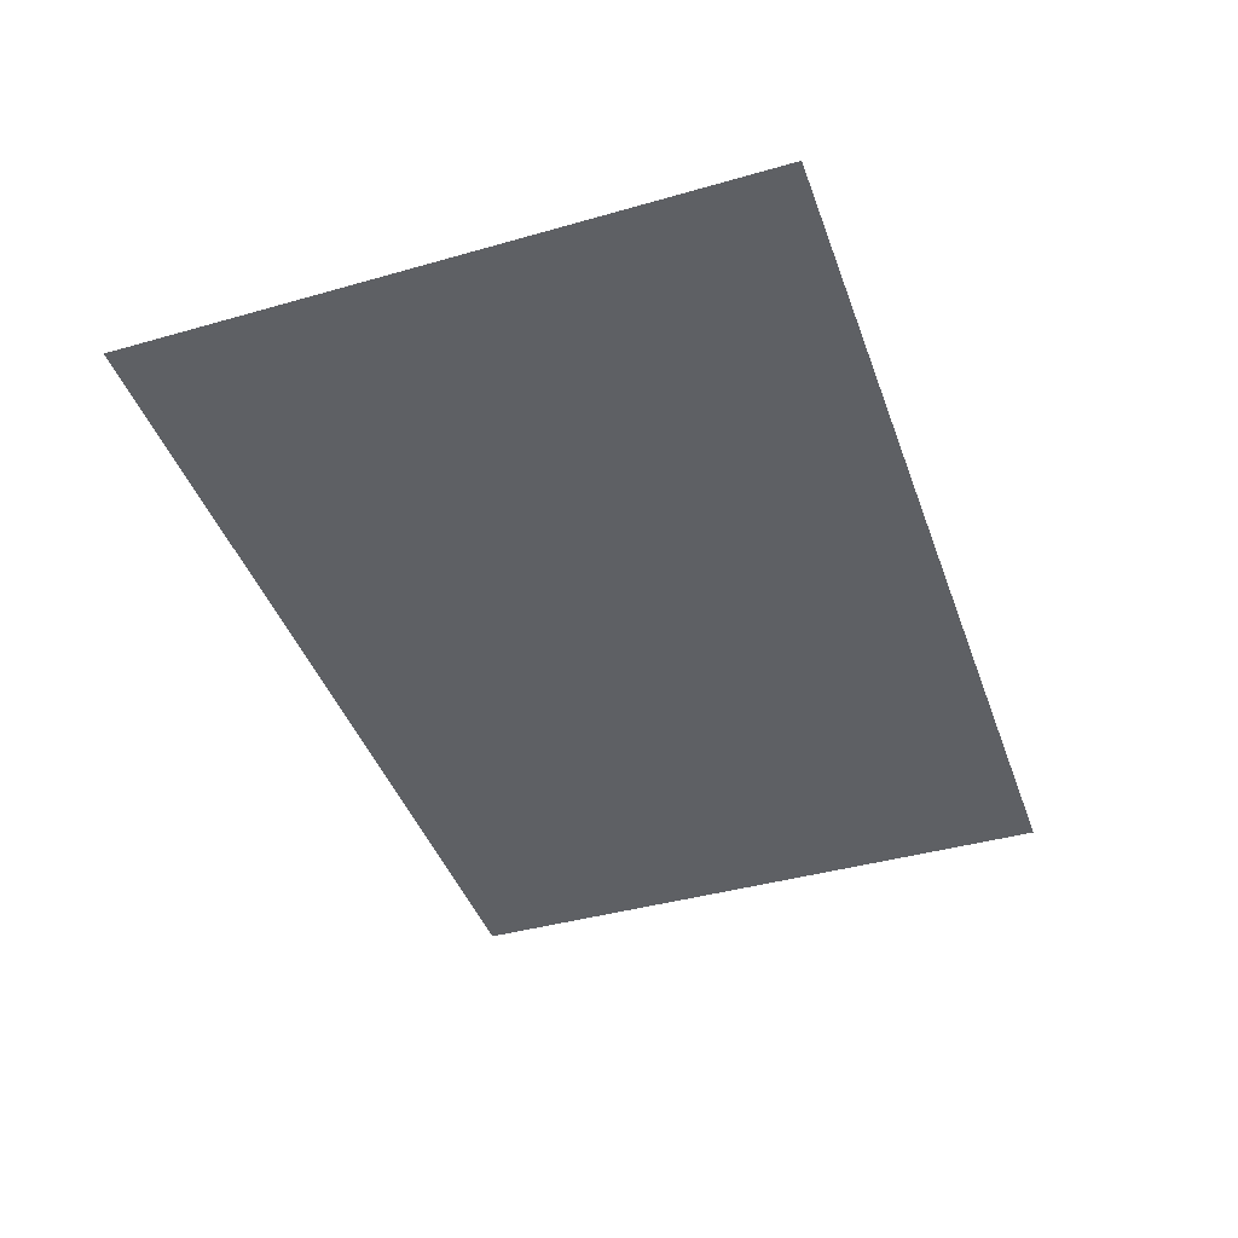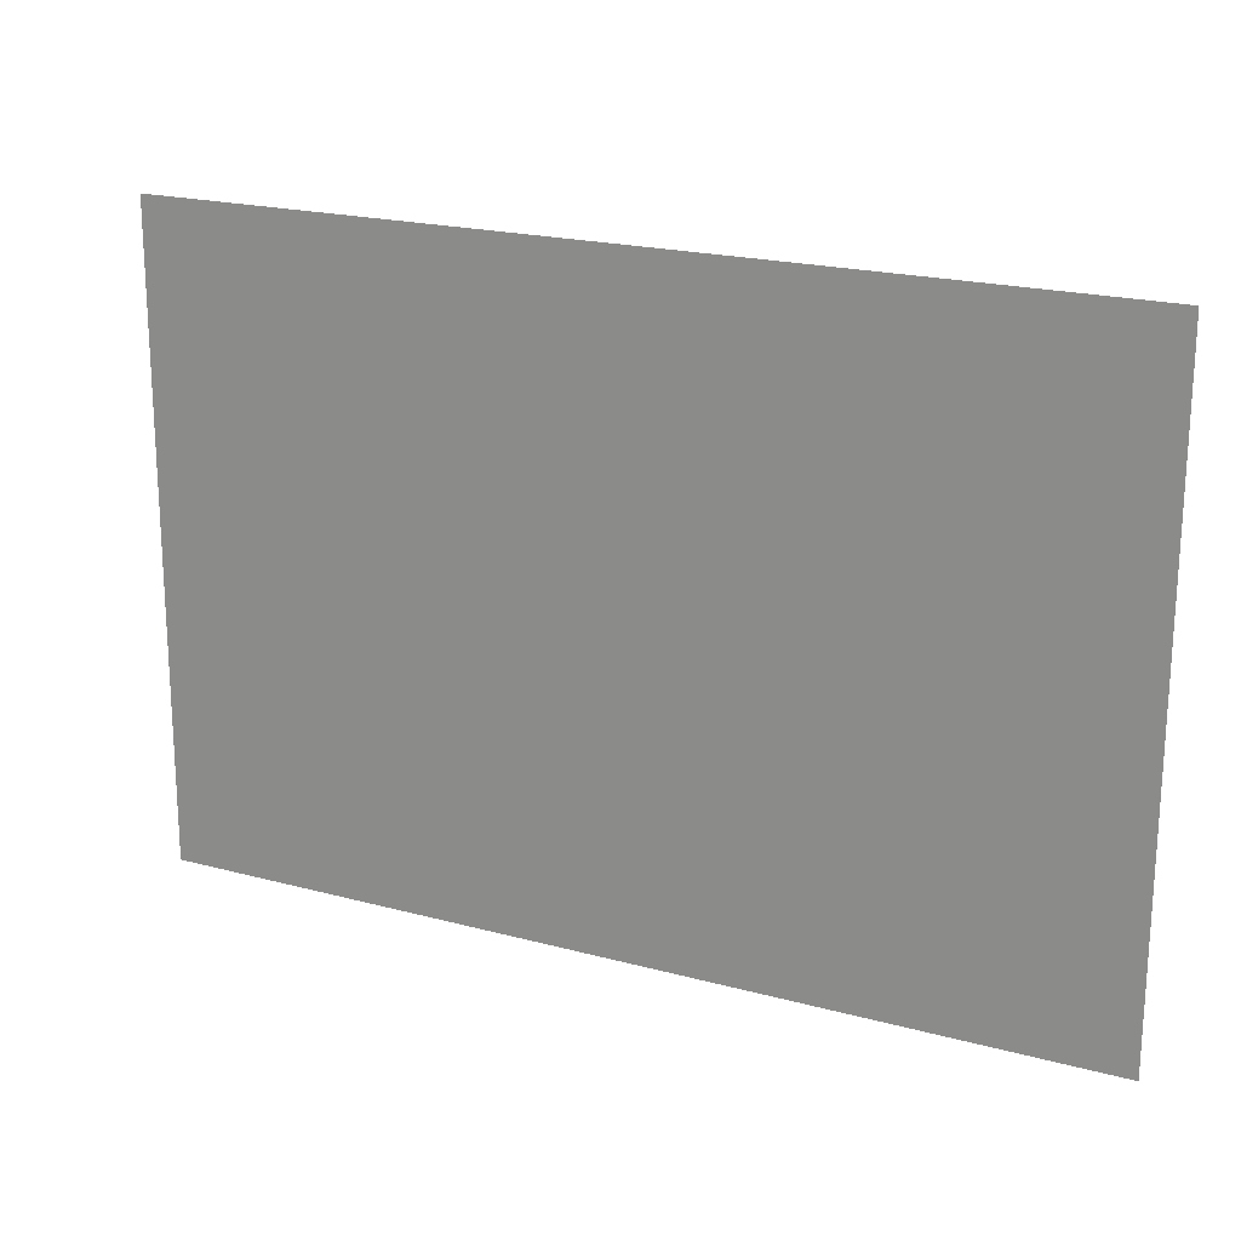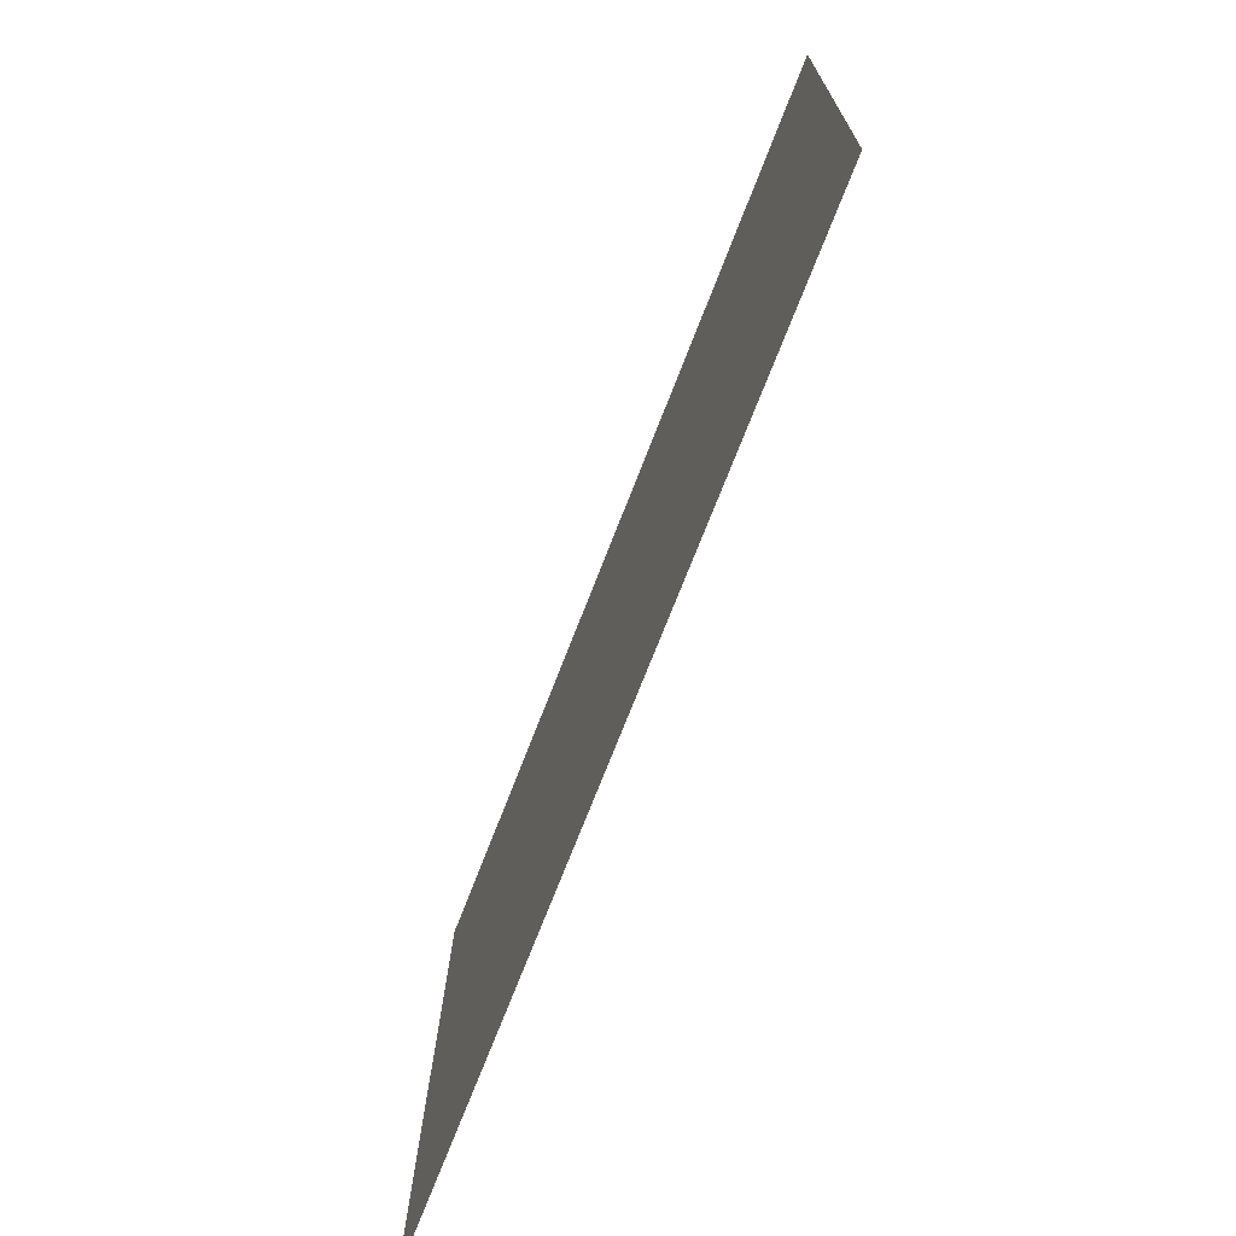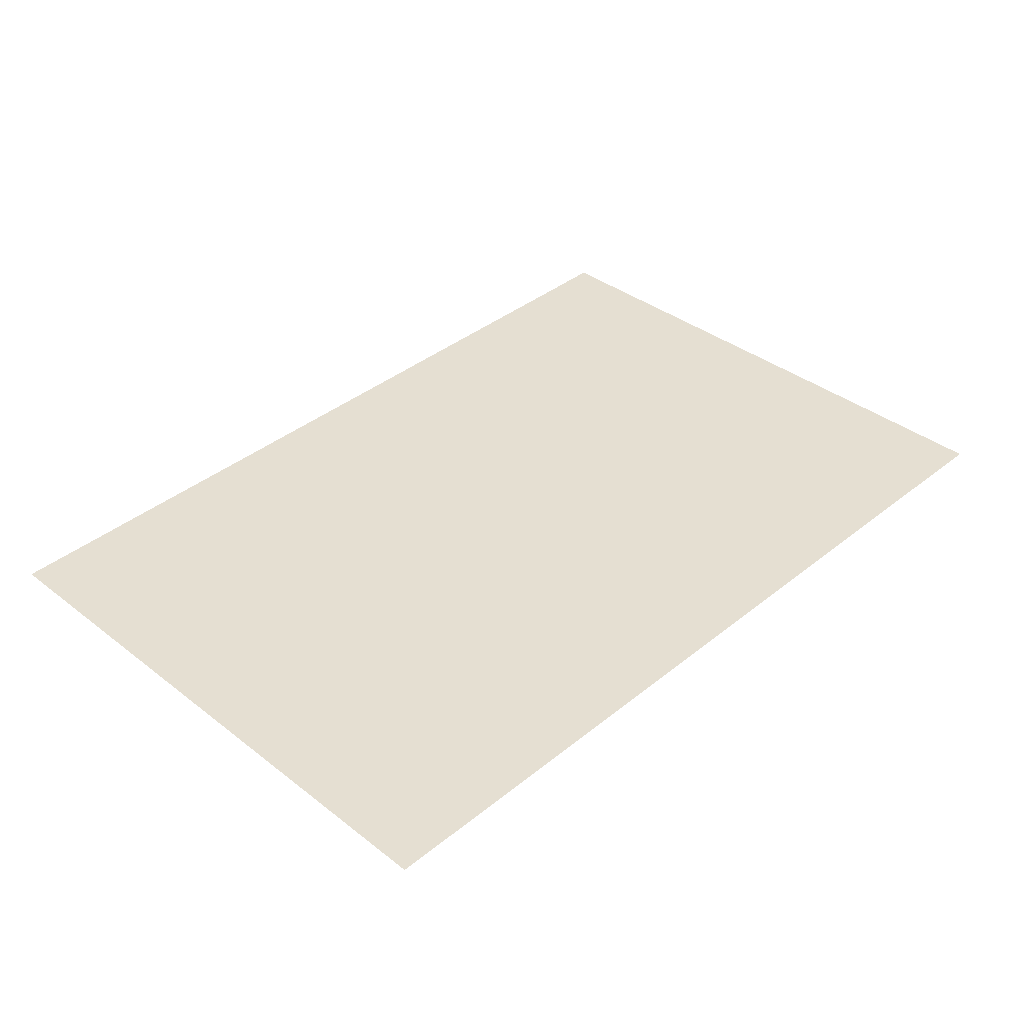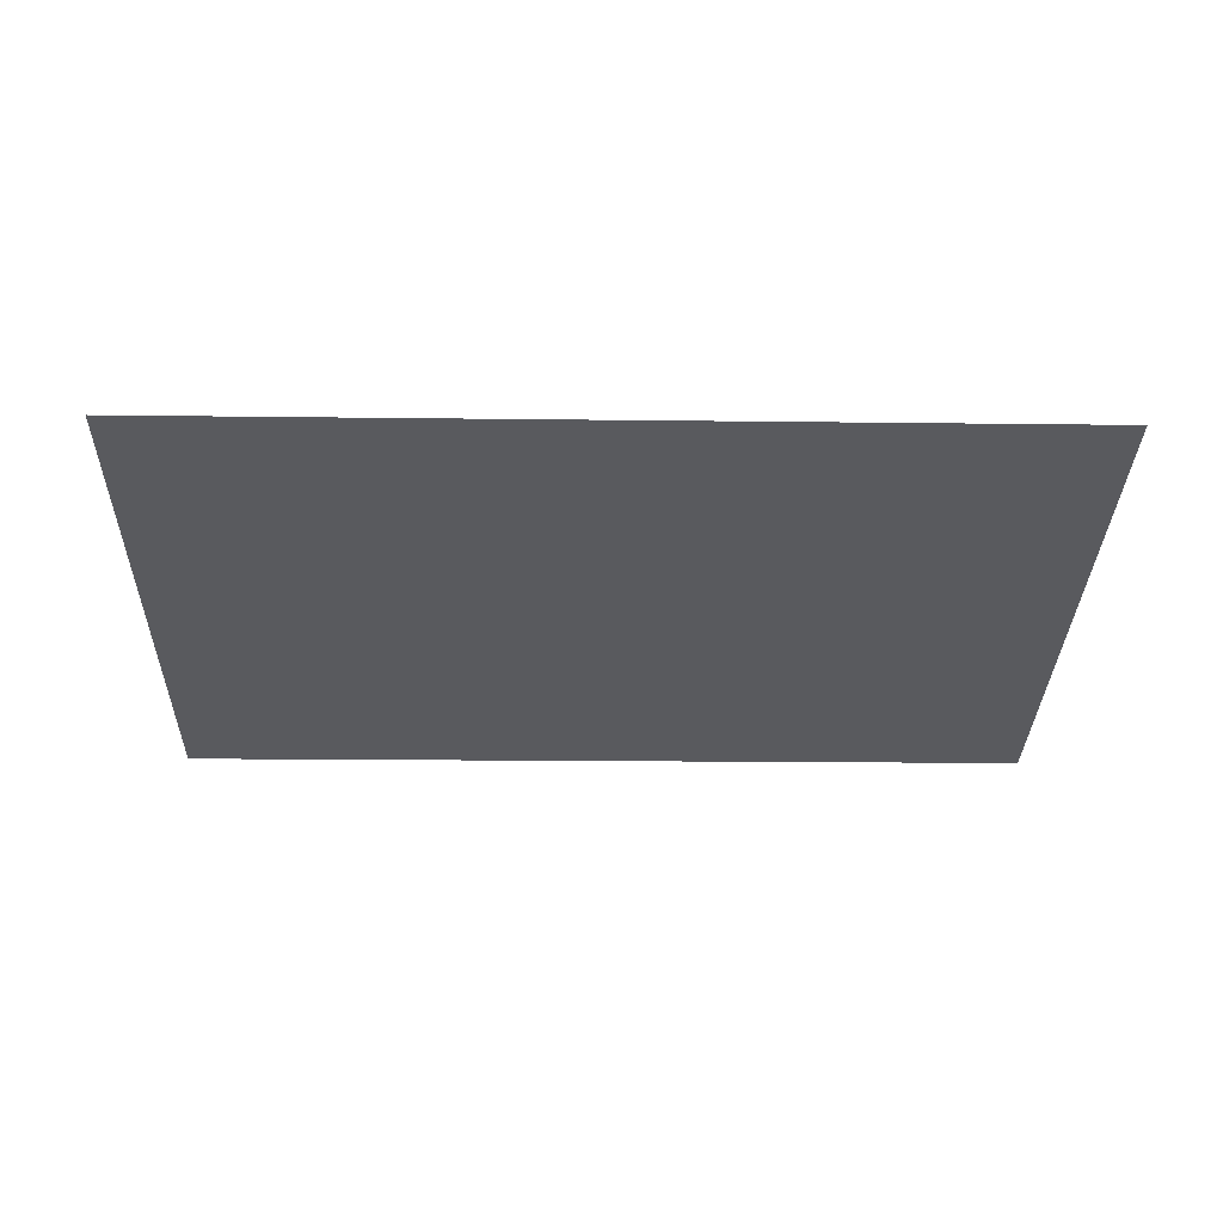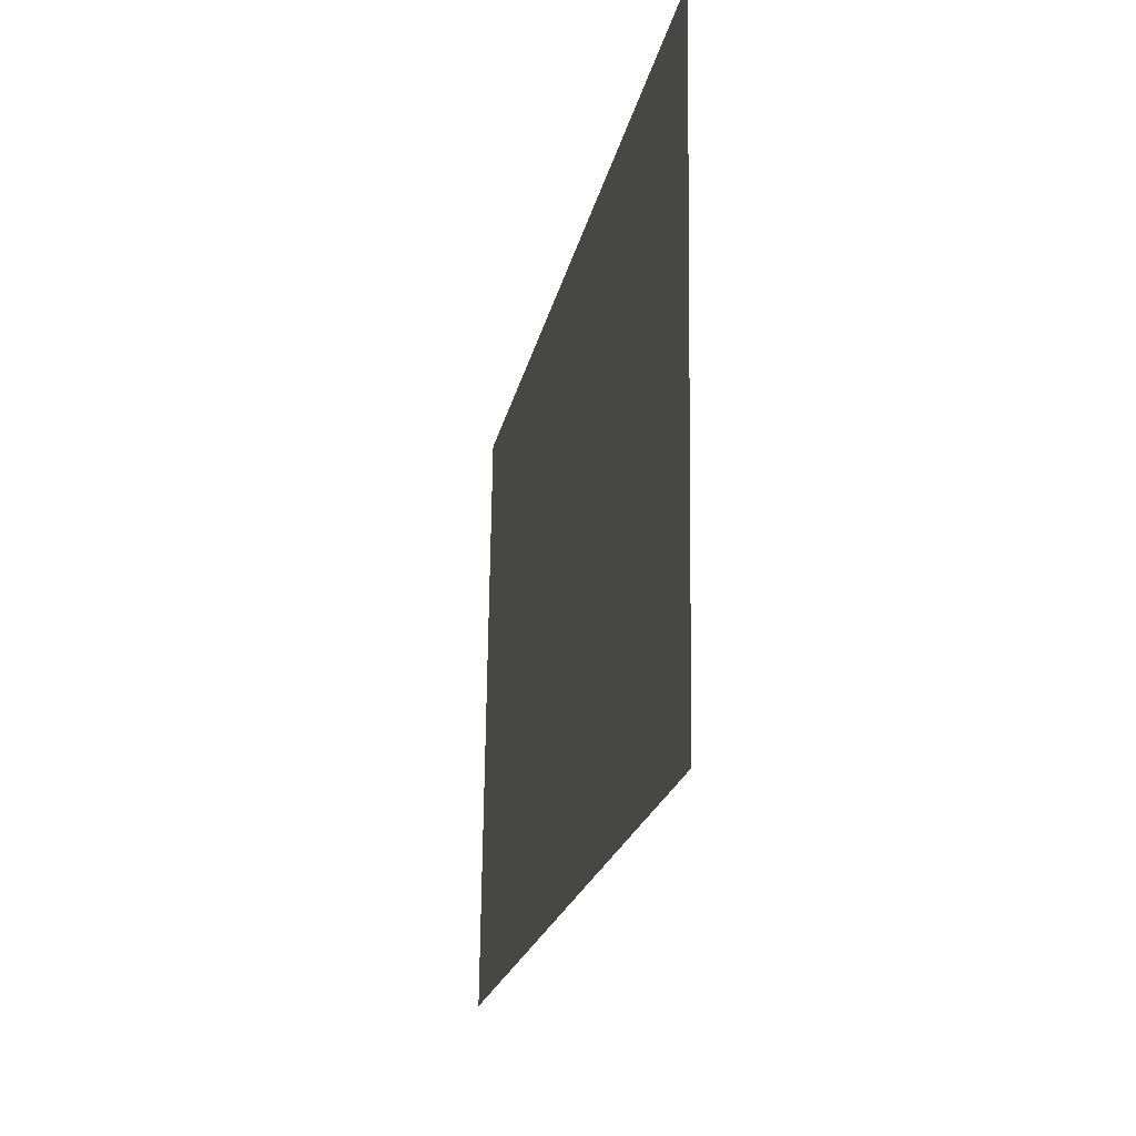
<metadata>
{"format":"obj","ext":"obj","renderer":"f3d","projection":"perspective","resolution":1024,"background":"white","views":[{"elev":-42.9,"azim":-70.1,"up":"+Y"},{"elev":18.9,"azim":25.7,"up":"+Z"},{"elev":-71.4,"azim":-111.6,"up":"+Z"},{"elev":38.2,"azim":135.5,"up":"+Y"},{"elev":-30.9,"azim":179.2,"up":"+Y"},{"elev":-19.8,"azim":-101.5,"up":"+Z"}]}
</metadata>
<code>
v 0.1386 0.003628 1.077
v 0.3559 0.002022 1.074
v 0.3573 -0.0002558 1.223
v 0.14 0.00135 1.225
f 1 2 3 4

</code>
